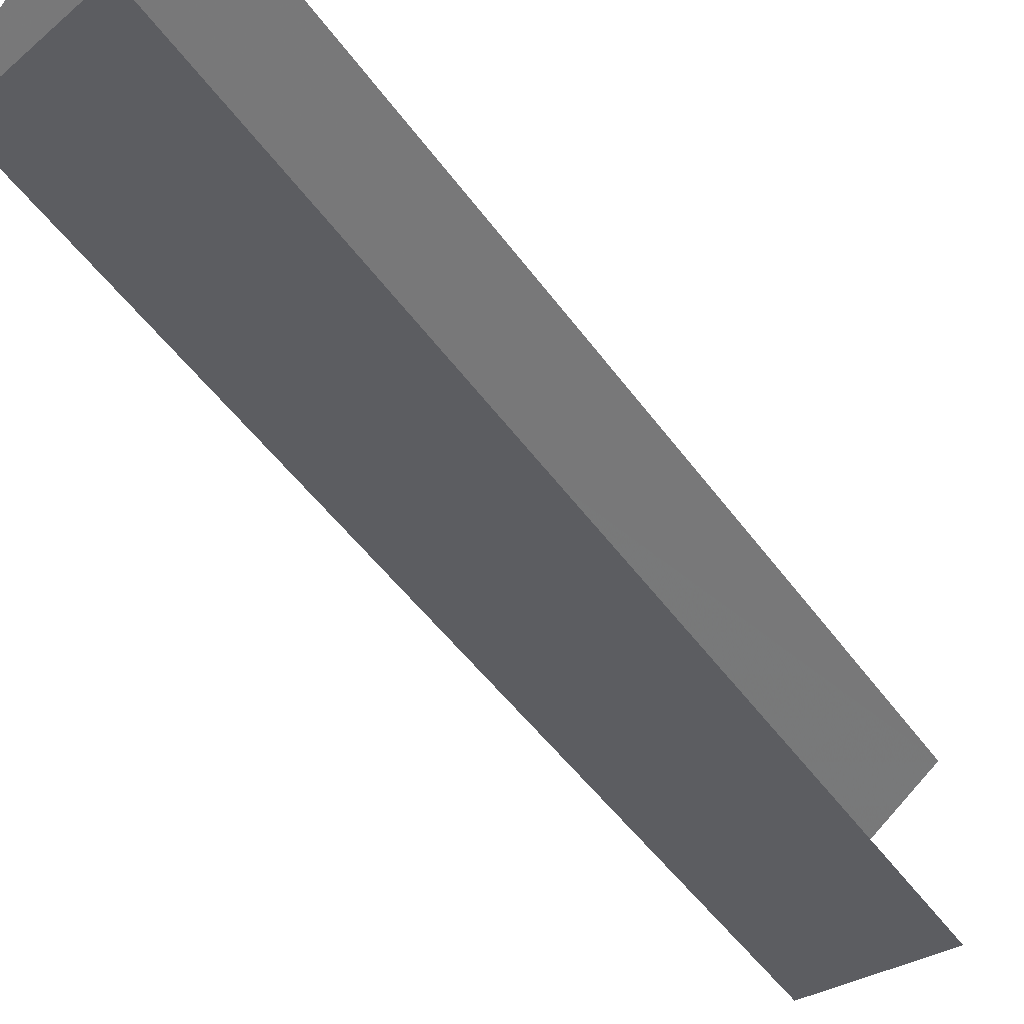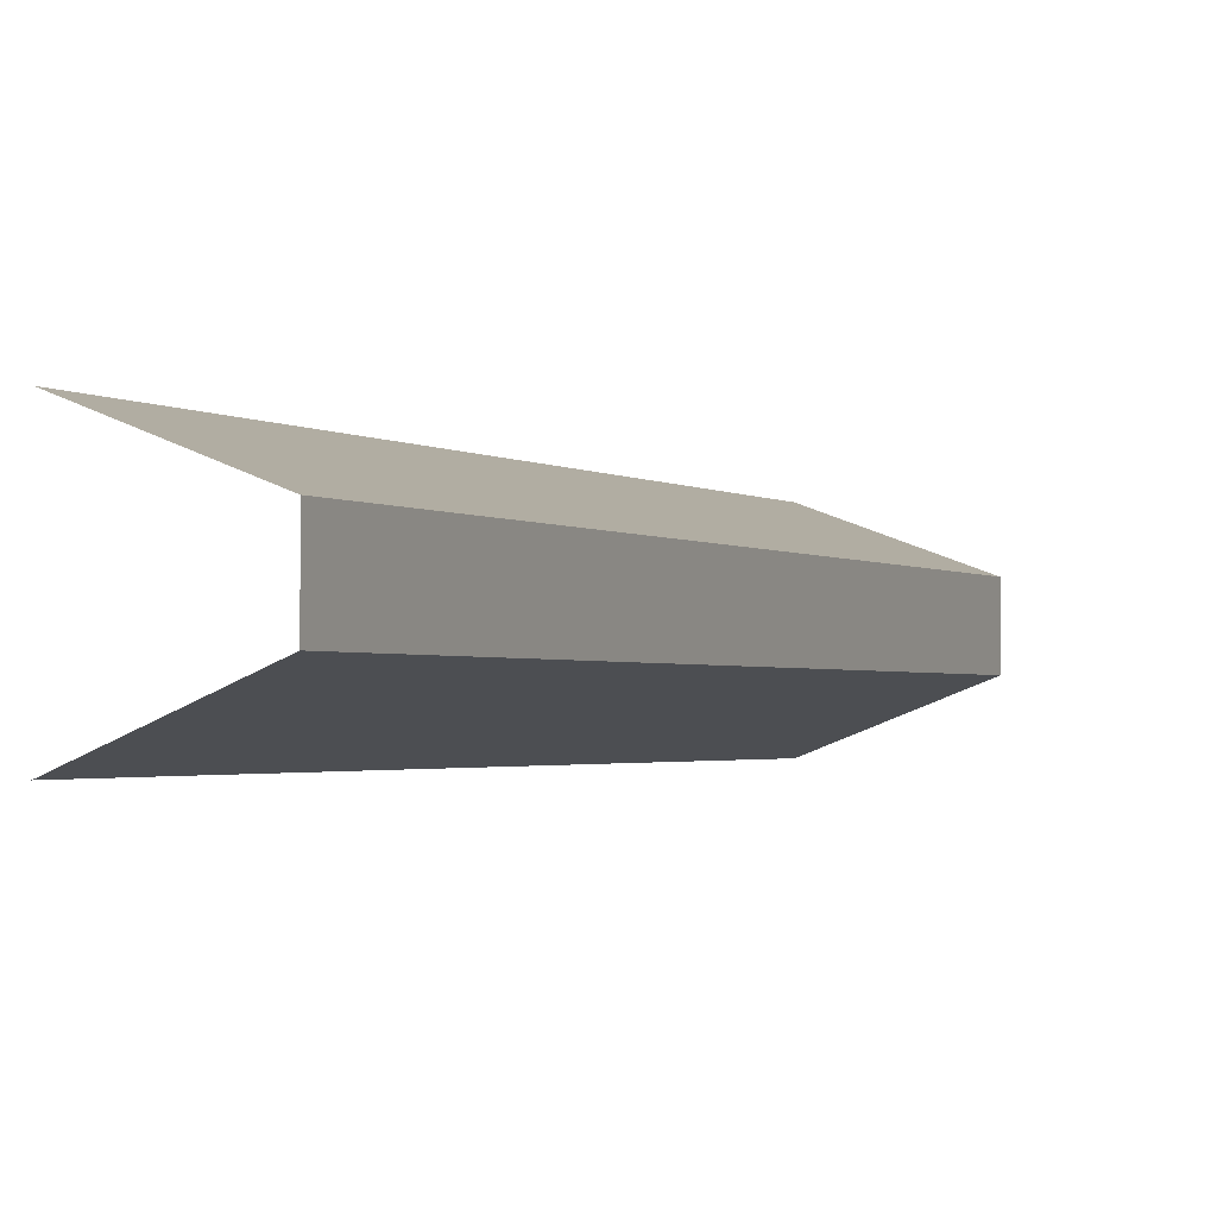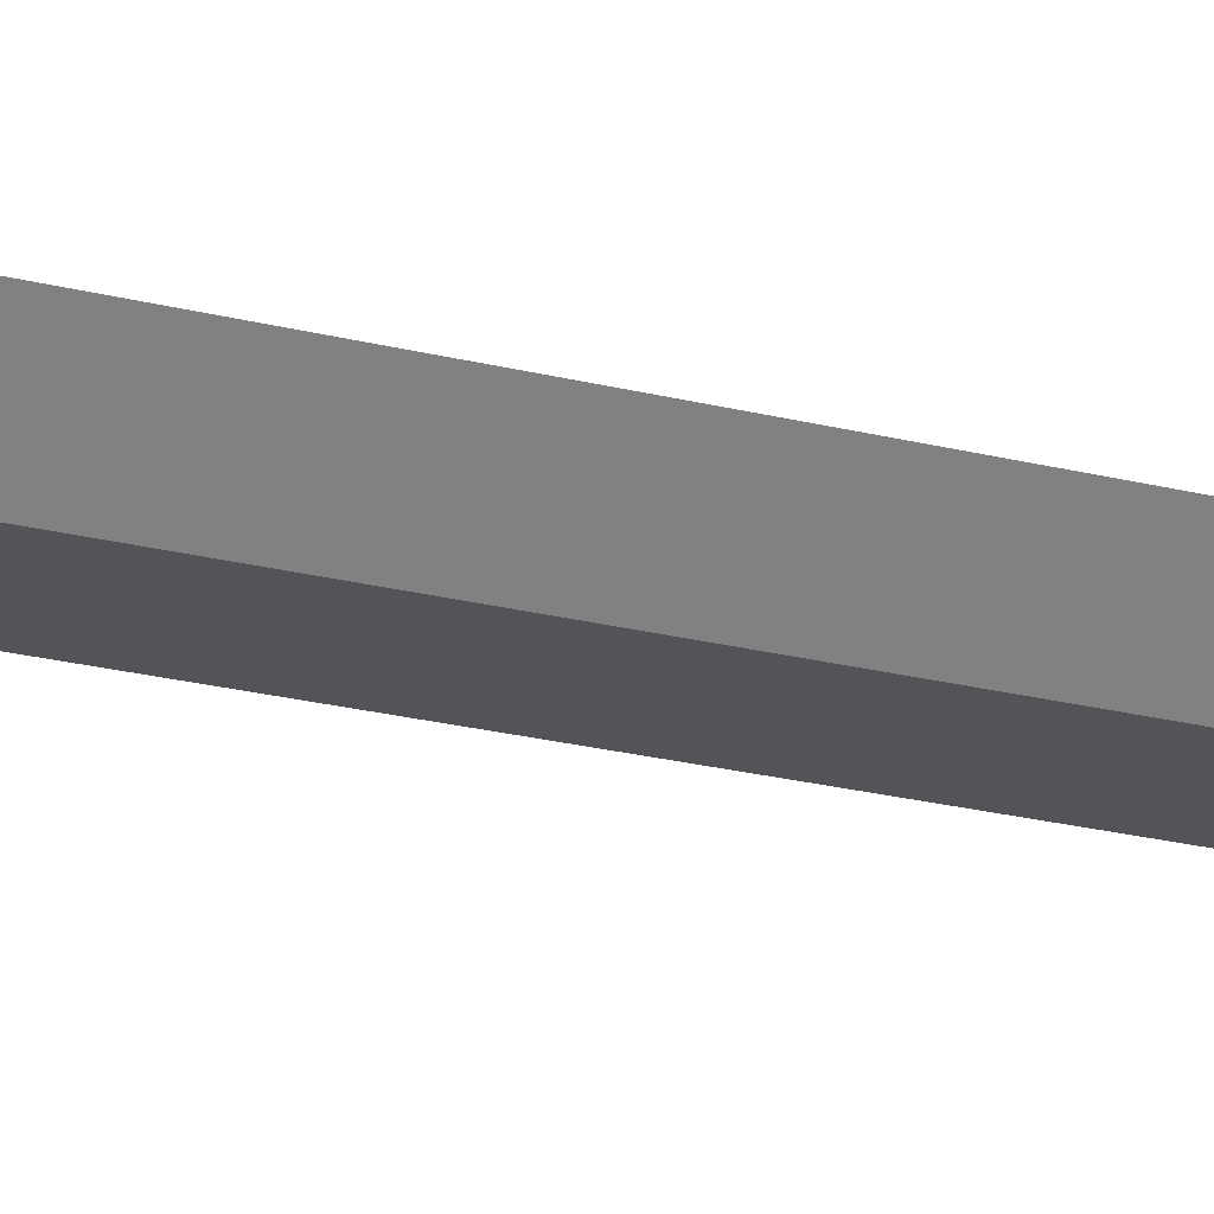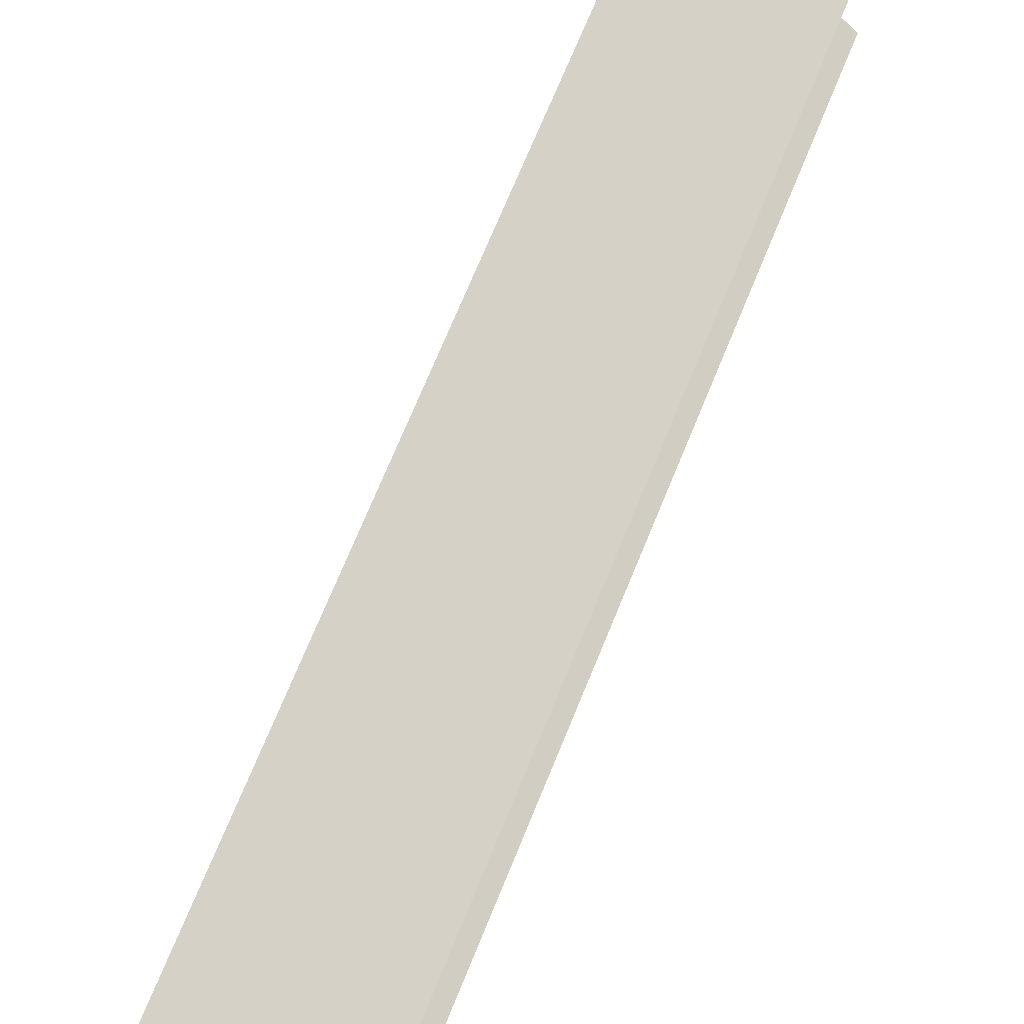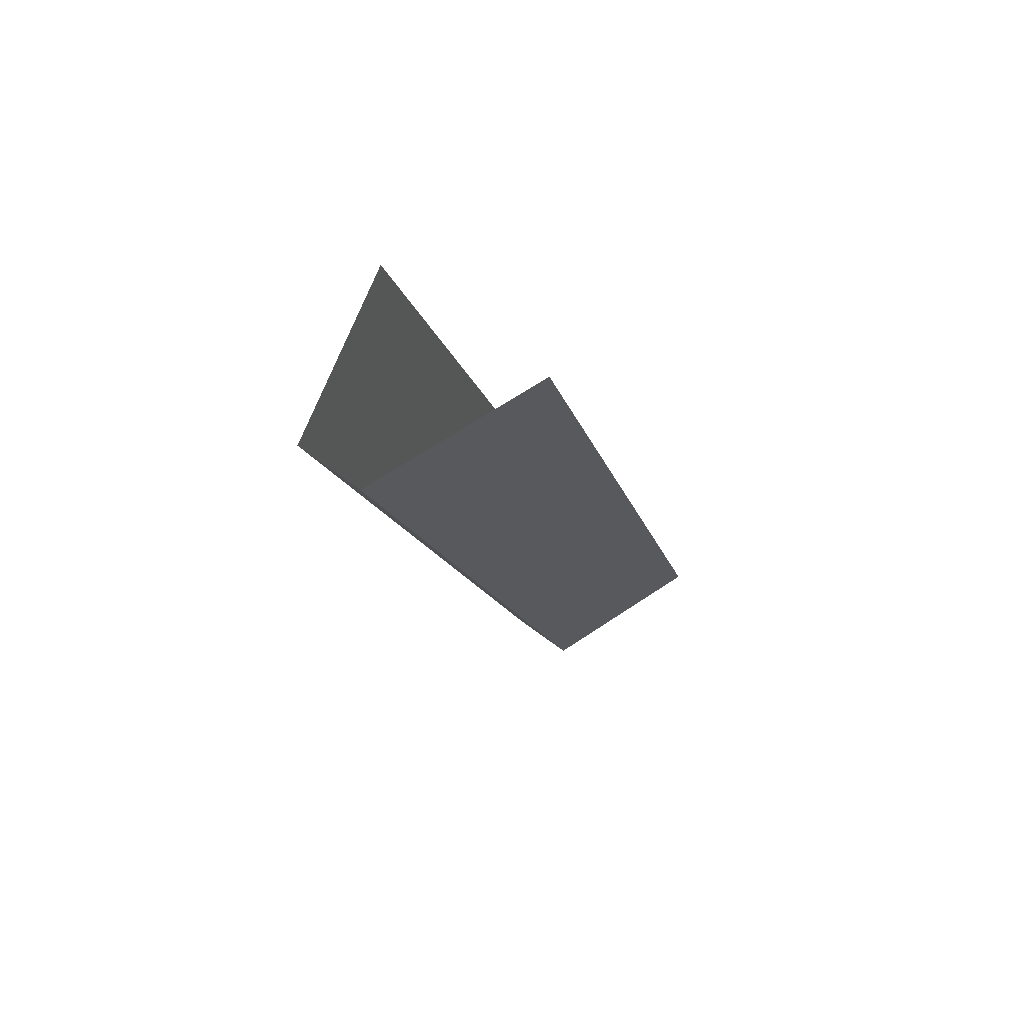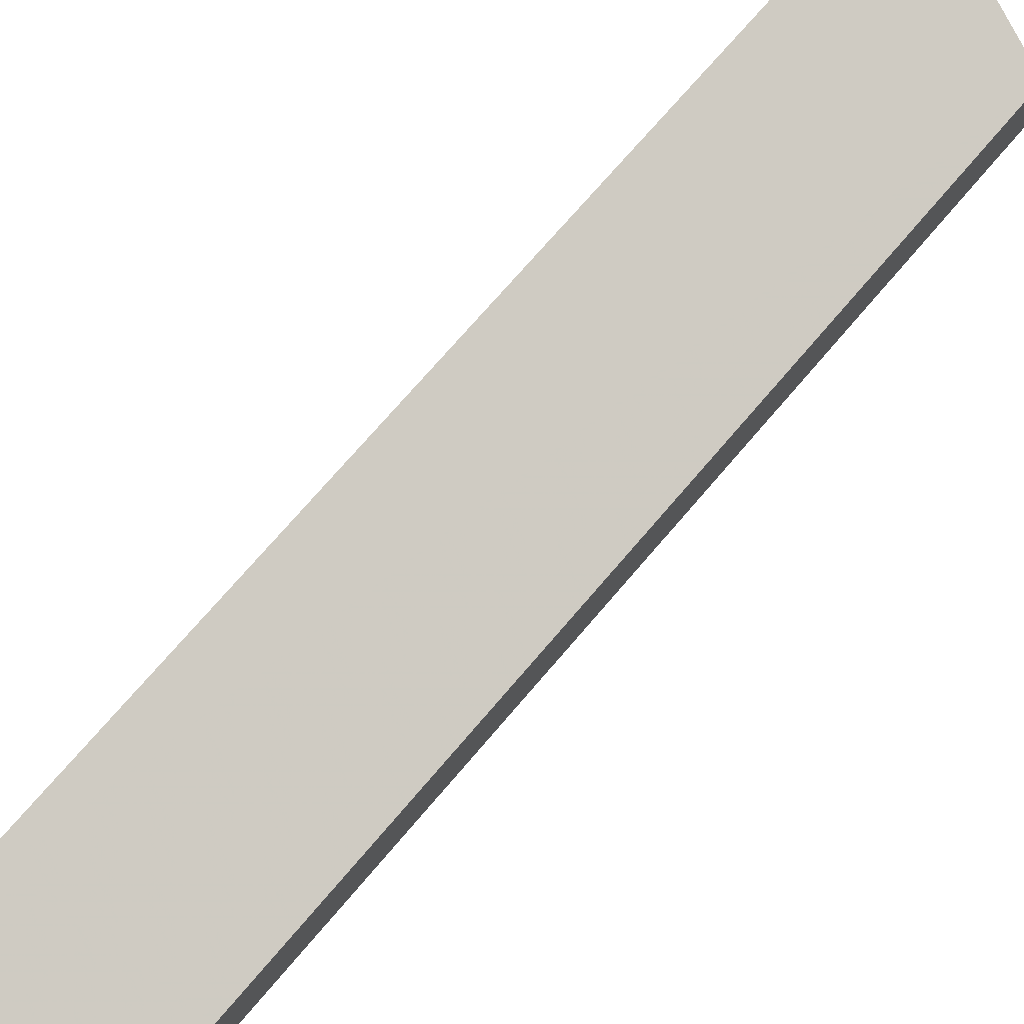
<metadata>
{"format":"obj","ext":"obj","renderer":"f3d","projection":"perspective","resolution":1024,"background":"white","views":[{"elev":-46.9,"azim":-128.6,"up":"+Y"},{"elev":-1.7,"azim":41.5,"up":"+Y"},{"elev":-41.8,"azim":-86.2,"up":"+Y"},{"elev":71.7,"azim":-139.6,"up":"+Y"},{"elev":63.8,"azim":127.6,"up":"+Z"},{"elev":71.3,"azim":58.4,"up":"+Y"}]}
</metadata>
<code>
v 0.3928 -0.02067 -0.1402
v 0.3907 -0.02067 -0.1465
v 0.3907 -0.02111 -0.1465
v 0.3928 -0.02111 -0.1402
v 0.3916 -0.02029 -0.1402
v 0.3896 -0.02029 -0.1465
v 0.3896 -0.02149 -0.1465
v 0.3916 -0.02149 -0.1402
f 2 3 1
f 1 3 4
f 5 2 1
f 8 4 3
f 6 2 5
f 8 3 7

</code>
